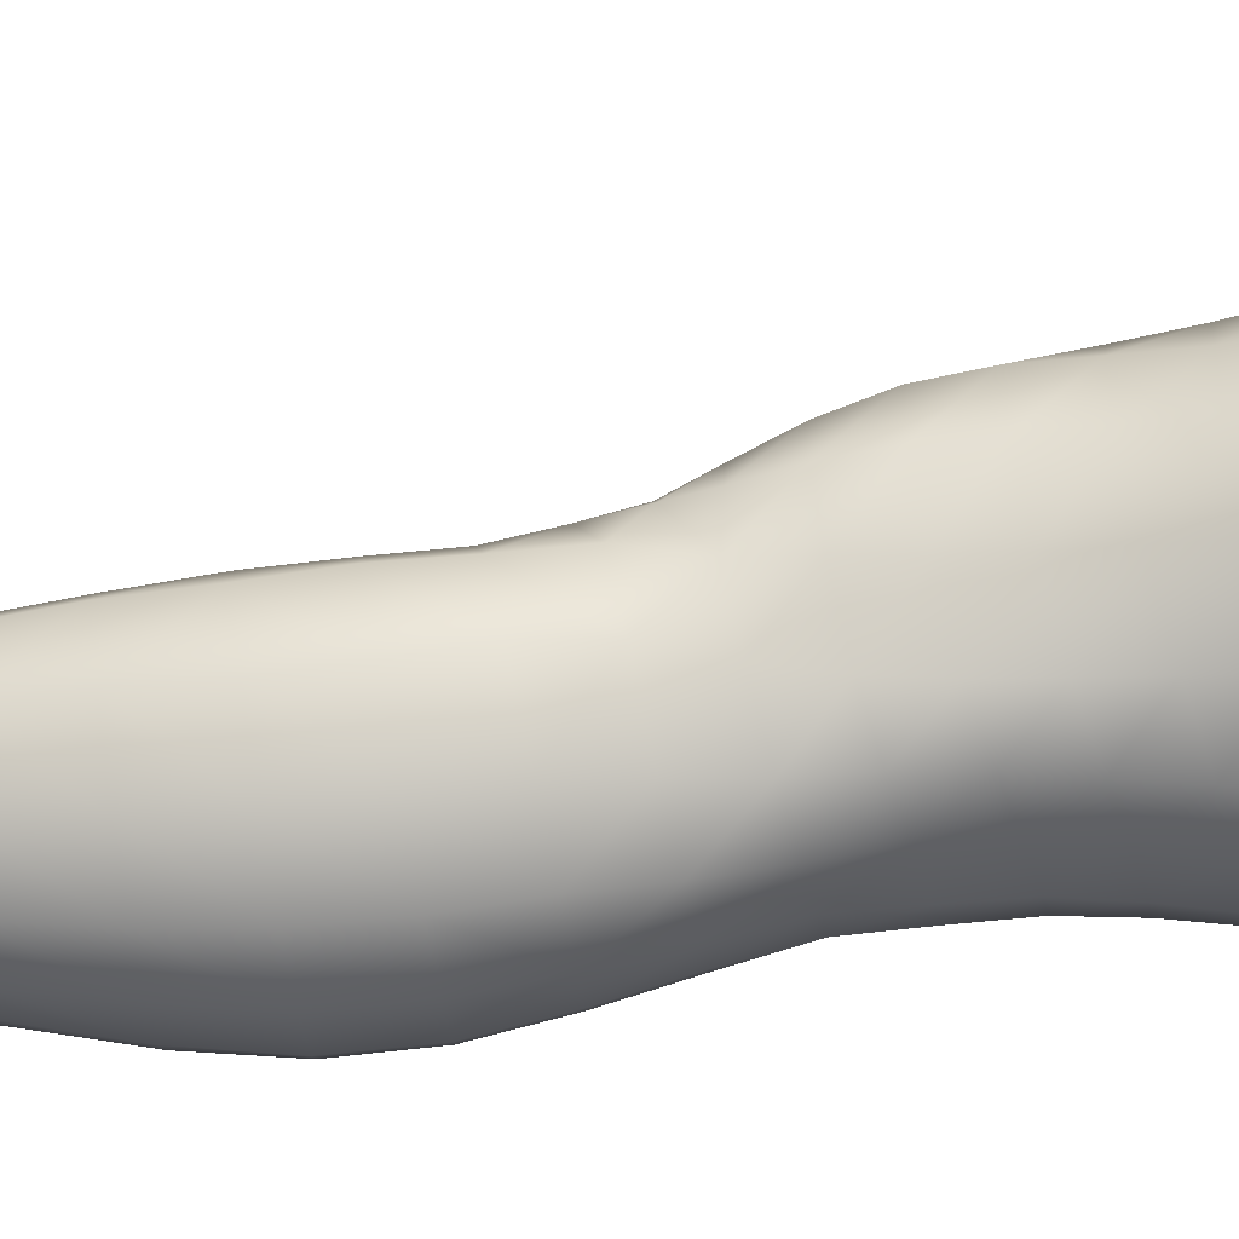
<metadata>
{"format":"obj","ext":"obj","renderer":"f3d","projection":"perspective","resolution":1024,"background":"white","views":[{"elev":6.4,"azim":92.4,"up":"+Z"}]}
</metadata>
<code>
o SMPLX-mesh-male.001
v 0.1862 -0.5797 -0.01161
v 0.1849 -0.5895 0.02865
v 0.1497 -0.5713 -0.07408
v 0.1177 -0.5702 -0.09088
v 0.1707 -0.5983 0.06654
v 0.1435 -0.6042 0.0932
v 0.109 -0.6036 0.1034
v 0.08089 -0.5645 -0.09678
v 0.03996 -0.5505 -0.08613
v 0.0479 -0.5895 -0.08559
v 0.08349 -0.5947 -0.09326
v 0.1684 -0.6065 -0.04779
v 0.1744 -0.573 -0.04769
v 0.1458 -0.6024 -0.07279
v 0.1806 -0.6145 -0.01321
v 0.1808 -0.6245 0.02622
v 0.14 -0.6377 0.08927
v 0.1053 -0.6357 0.09829
v 0.02016 -0.5951 0.06375
v 0.04378 -0.5978 0.08285
v 0.04164 -0.624 0.0742
v 0.01941 -0.6183 0.0525
v 0.01013 -0.5608 -0.05645
v -0.000854 -0.5726 -0.02293
v 0.003009 -0.598 -0.03401
v 0.01886 -0.5913 -0.06387
v 0.128 -0.6974 0.07741
v 0.09378 -0.6959 0.08421
v 0.09984 -0.6668 0.09178
v 0.1347 -0.6689 0.08392
v 0.008075 -0.64 0.0153
v 0.01996 -0.645 0.04097
v 0.02245 -0.6734 0.03001
v 0.01323 -0.6684 0.004281
v 0.01793 -0.6974 -0.004029
v 0.02423 -0.7034 0.0225
v 0.02455 -0.7321 0.01288
v 0.02057 -0.7258 -0.01216
v 0.1666 -0.634 0.06301
v 0.17 -0.6883 0.02437
v 0.1562 -0.6954 0.05577
v 0.1621 -0.6661 0.05981
v 0.1757 -0.6582 0.02547
v 0.1172 -0.5994 -0.0883
v 0.005057 -0.6134 0.02744
v 0.004374 -0.5916 0.03979
v 0.0195 -0.6605 -0.04856
v 0.03591 -0.6576 -0.07191
v 0.0272 -0.6255 -0.06867
v 0.01064 -0.6292 -0.04213
v 0.1444 -0.6626 -0.06951
v 0.1617 -0.6687 -0.04389
v 0.1649 -0.6386 -0.04543
v 0.1451 -0.6331 -0.07122
v 0.17 -0.6781 -0.01061
v 0.1755 -0.6475 -0.01133
v 0.158 -0.7449 0.0213
v 0.1408 -0.7506 0.04771
v 0.149 -0.7235 0.05185
v 0.164 -0.7169 0.02288
v 0.16 -0.7348 -0.01132
v 0.1648 -0.7067 -0.01084
v 0.1591 -0.6971 -0.04291
v 0.1563 -0.7253 -0.04124
v 0.1414 -0.7182 -0.06388
v 0.1433 -0.6905 -0.06711
v 0.1206 -0.6868 -0.08388
v 0.1211 -0.7139 -0.08028
v 0.09462 -0.6849 -0.09035
v 0.06773 -0.6846 -0.08585
v 0.07361 -0.7118 -0.0836
v 0.0979 -0.712 -0.0869
v 0.03354 -0.7169 -0.05752
v 0.05075 -0.7137 -0.07428
v 0.0438 -0.6865 -0.07348
v 0.02725 -0.6896 -0.05317
v 0.05881 -0.8244 -0.06998
v 0.07691 -0.8208 -0.07469
v 0.06996 -0.7933 -0.07459
v 0.05018 -0.7966 -0.06924
v 0.09446 -0.8185 -0.08149
v 0.1132 -0.8184 -0.08093
v 0.1078 -0.7914 -0.07921
v 0.08904 -0.7915 -0.07889
v 0.1397 -0.7986 -0.05506
v 0.1249 -0.7933 -0.07158
v 0.1302 -0.8204 -0.07296
v 0.1433 -0.8257 -0.05608
v 0.1558 -0.8326 -0.0363
v 0.155 -0.8057 -0.03666
v 0.1525 -0.8402 -0.01282
v 0.1558 -0.8139 -0.01332
v 0.1417 -0.8222 0.01506
v 0.1412 -0.8475 0.01509
v 0.03375 -0.8407 -0.02437
v 0.03408 -0.834 -0.04462
v 0.02608 -0.807 -0.03822
v 0.02818 -0.8138 -0.01773
v 0.05818 -0.8228 0.02165
v 0.0756 -0.8258 0.04548
v 0.07482 -0.8517 0.03552
v 0.05922 -0.8492 0.01223
v 0.157 -0.7613 -0.01212
v 0.1517 -0.7713 0.01886
v 0.1392 -0.7452 -0.06016
v 0.1543 -0.7525 -0.03927
v 0.03879 -0.7432 -0.06187
v 0.05712 -0.7399 -0.0749
v 0.02473 -0.7598 0.002667
v 0.02156 -0.7532 -0.02071
v 0.1085 -0.7783 0.0619
v 0.134 -0.7766 0.0452
v 0.1305 -0.8025 0.04391
v 0.1053 -0.8039 0.05946
v 0.1562 -0.7882 -0.01294
v 0.1539 -0.7789 -0.0379
v 0.1383 -0.7719 -0.05685
v 0.1225 -0.767 -0.07325
v 0.1038 -0.765 -0.08023
v 0.08432 -0.765 -0.07896
v 0.0636 -0.7664 -0.07499
v 0.04398 -0.7695 -0.06582
v 0.02303 -0.7801 -0.02981
v 0.02608 -0.7869 -0.00819
v 0.1016 -0.8285 0.0541
v 0.1291 -0.8275 0.04144
v 0.1284 -0.8514 0.03693
v 0.09974 -0.852 0.04497
v 0.09951 -0.8731 0.03403
v 0.07855 -0.8719 0.02336
v 0.1003 -0.8466 -0.08525
v 0.1189 -0.8467 -0.08318
v 0.1354 -0.8489 -0.07455
v 0.1572 -0.8591 -0.03775
v 0.1513 -0.8671 -0.01012
v 0.1378 -0.8731 0.01402
v 0.1226 -0.8727 0.03027
v 0.04896 -0.8898 -0.05273
v 0.04312 -0.8613 -0.04815
v 0.04169 -0.8664 -0.02962
v 0.04834 -0.8941 -0.03352
v 0.06958 -0.8822 -0.08089
v 0.08646 -0.8786 -0.09126
v 0.08259 -0.8488 -0.07977
v 0.06664 -0.8526 -0.07011
v 0.1062 -0.8766 -0.09454
v 0.1256 -0.8765 -0.09041
v 0.1436 -0.8776 -0.08083
v 0.1496 -0.8528 -0.05961
v 0.157 -0.8811 -0.06316
v 0.1601 -0.8876 -0.03752
v 0.1537 -0.8954 -0.004125
v 0.1346 -0.9316 0.01437
v 0.131 -0.9019 0.01689
v 0.1578 -0.925 -0.004265
v 0.1085 -1.031 0.001474
v 0.1349 -1.029 0.002504
v 0.1309 -1.064 -0.004636
v 0.1077 -1.066 -0.005414
v 0.05031 -0.9232 -0.03764
v 0.04952 -0.9203 -0.05942
v 0.06961 -0.9137 -0.0914
v 0.08902 -0.9102 -0.1014
v 0.1728 -0.9492 -0.04047
v 0.1678 -0.9175 -0.03657
v 0.1648 -0.9113 -0.0654
v 0.1694 -0.9438 -0.07002
v 0.04866 -1.023 -0.05002
v 0.04844 -1.021 -0.07225
v 0.04537 -0.9866 -0.0702
v 0.04568 -0.9886 -0.0459
v 0.0681 -0.9471 -0.09917
v 0.06749 -0.9815 -0.1039
v 0.08761 -0.9782 -0.1138
v 0.08806 -0.9436 -0.1095
v 0.1689 -1.02 -0.04666
v 0.1733 -0.9835 -0.04394
v 0.1706 -0.979 -0.07322
v 0.1668 -1.016 -0.07422
v 0.1621 -0.9559 -0.008612
v 0.1619 -0.989 -0.01333
v 0.1381 -0.9947 0.007318
v 0.1363 -0.9618 0.01214
v 0.109 -0.9961 0.007342
v 0.107 -0.9635 0.01094
v 0.06489 -1.096 -0.07028
v 0.05726 -1.057 -0.07138
v 0.05629 -1.06 -0.05108
v 0.06429 -1.099 -0.05257
v 0.09089 -1.015 -0.1125
v 0.07064 -1.017 -0.1041
v 0.07712 -1.054 -0.0989
v 0.09441 -1.053 -0.1067
v 0.1555 -1.099 -0.05006
v 0.1626 -1.058 -0.04862
v 0.1603 -1.056 -0.07358
v 0.1525 -1.096 -0.07284
v 0.1276 -1.103 -0.01257
v 0.1535 -1.061 -0.02067
v 0.1476 -1.101 -0.02682
v 0.1227 -1.141 -0.01693
v 0.1044 -1.142 -0.01662
v 0.1061 -1.104 -0.01247
v 0.07056 -1.136 -0.05298
v 0.06964 -1.133 -0.06917
v 0.09484 -1.128 -0.09852
v 0.09592 -1.091 -0.1015
v 0.08065 -1.092 -0.094
v 0.08124 -1.13 -0.09094
v 0.1309 -1.093 -0.09855
v 0.1134 -1.091 -0.1032
v 0.1116 -1.129 -0.09992
v 0.1275 -1.131 -0.09472
v 0.1448 -1.133 -0.0712
v 0.1441 -1.094 -0.08854
v 0.1377 -1.132 -0.08492
v 0.148 -1.135 -0.05017
v 0.1411 -1.138 -0.02885
v 0.04072 -0.6522 0.06564
v 0.03942 -0.6819 0.05581
v 0.03694 -0.7398 0.03754
v 0.0388 -0.7115 0.04759
v 0.03717 -0.767 0.02581
v 0.03851 -0.7937 0.01346
v 0.03996 -0.82 0.001894
v 0.04331 -0.8458 -0.006409
v 0.04983 -0.8712 -0.01117
v 0.05654 -0.8983 -0.01308
v 0.05922 -0.9571 -0.02054
v 0.04747 -0.9552 -0.04161
v 0.06046 -0.9263 -0.01715
v 0.0603 -1.026 -0.02657
v 0.05811 -0.9905 -0.02321
v 0.06607 -1.063 -0.03068
v 0.07275 -1.102 -0.03539
v 0.0784 -1.139 -0.03714
v 0.1461 -0.7963 0.01676
v 0.1216 -0.7407 -0.07612
v 0.101 -0.7386 -0.08284
v 0.07904 -0.7383 -0.08089
v 0.0548 -0.7735 0.04909
v 0.07896 -0.777 0.06285
v 0.07653 -0.8018 0.0546
v 0.05358 -0.7994 0.03722
v 0.1037 -0.9359 0.01326
v 0.08139 -0.9607 -0.003838
v 0.07964 -0.9314 0.000701
v 0.1026 -0.9115 0.01888
v 0.1332 -0.9068 -0.09902
v 0.1518 -0.9077 -0.08675
v 0.1367 -0.9393 -0.1071
v 0.1113 -0.9076 -0.1037
v 0.1127 -0.9407 -0.1124
v 0.06042 -0.7194 0.06722
v 0.08825 -0.7237 0.07613
v 0.08376 -0.7507 0.06879
v 0.05706 -0.7466 0.05788
v -0.001597 -0.5841 0.01033
v 0.07073 -0.6304 0.09131
v 0.07442 -0.6004 0.09823
v 0.06716 -0.6608 0.08369
v 0.06387 -0.6904 0.07565
v 0.06463 -0.873 0.006041
v 0.07562 -0.9016 0.007532
v 0.08269 -0.9937 -0.007726
v 0.08427 -1.028 -0.01223
v 0.08628 -1.065 -0.01742
v 0.08804 -1.104 -0.02229
v 0.08977 -1.141 -0.02453
v 0.000216 -0.6063 -0.002192
v 0.005682 -0.6345 -0.01281
v 0.01275 -0.6641 -0.02201
v 0.06165 -0.6562 -0.08726
v 0.09097 -0.6569 -0.09255
v 0.08714 -0.627 -0.09305
v 0.05489 -0.6248 -0.08674
v 0.1197 -0.659 -0.08633
v 0.1184 -0.6299 -0.0875
v 0.1139 -0.7517 0.06482
v 0.1126 -0.9759 -0.1164
v 0.1355 -1.013 -0.1087
v 0.137 -0.9747 -0.1109
v 0.1134 -1.013 -0.1142
v 0.1573 -0.9758 -0.09587
v 0.1562 -0.9403 -0.0928
v 0.1583 -1.024 -0.01627
v 0.1143 -1.052 -0.1085
v 0.1337 -1.053 -0.1031
v 0.1503 -1.054 -0.09148
v 0.1548 -1.014 -0.09467
v 0.01852 -0.6931 -0.02925
v 0.02289 -0.721 -0.03612
v 0.02625 -0.7477 -0.04299
v 0.02964 -0.7743 -0.0499
v 0.03454 -0.8012 -0.05646
v 0.04326 -0.8284 -0.0607
v 0.05253 -0.8564 -0.06159
v 0.05643 -0.8857 -0.06839
v 0.04679 -0.9528 -0.06541
v 0.054 -0.9502 -0.08415
v 0.05594 -0.917 -0.07712
v 0.0532 -0.9845 -0.08899
v 0.05653 -1.019 -0.08994
v 0.06473 -1.055 -0.08668
v 0.07372 -1.131 -0.08124
v 0.07102 -1.094 -0.08346
v 0.1208 -0.7247 0.07052
v 0.0757 -1.168 -0.05069
v 0.07497 -1.197 -0.04638
v 0.07646 -1.196 -0.06252
v 0.07409 -1.166 -0.06665
v 0.09259 -1.162 -0.09649
v 0.08036 -1.164 -0.08829
v 0.1083 -1.162 -0.0982
v 0.1049 -1.192 -0.09749
v 0.1167 -1.193 -0.08951
v 0.1224 -1.163 -0.09224
v 0.1315 -1.164 -0.0821
v 0.1343 -1.195 -0.04899
v 0.1405 -1.167 -0.04908
v 0.138 -1.165 -0.0695
v 0.1331 -1.195 -0.06837
v 0.134 -1.171 -0.02827
v 0.1284 -1.198 -0.0286
v 0.1177 -1.173 -0.01752
v 0.08097 -1.171 -0.03453
v 0.07844 -1.199 -0.02889
v 0.09064 -1.193 -0.09646
v 0.08051 -1.194 -0.08614
v 0.0749 -1.165 -0.07803
v 0.07827 -1.195 -0.07416
v 0.07343 -1.226 -0.05833
v 0.06641 -1.226 -0.04094
v 0.08837 -1.223 -0.09689
v 0.08204 -1.224 -0.08307
v 0.1113 -1.223 -0.08732
v 0.1015 -1.222 -0.09905
v 0.1325 -1.224 -0.06823
v 0.1257 -1.194 -0.07959
v 0.1226 -1.223 -0.0779
v 0.1338 -1.223 -0.04922
v 0.128 -1.224 -0.02508
v 0.07284 -1.226 -0.02177
v 0.07798 -1.226 -0.07093
v 0.08984 -1.173 -0.02228
v 0.08802 -1.2 -0.01707
v 0.1022 -1.174 -0.01648
v 0.1144 -1.2 -0.0159
v 0.1006 -1.201 -0.01269
v 0.08471 -1.225 -0.008017
v 0.1136 -1.226 -0.01028
v 0.099 -1.225 -0.004462
v 0.1336 -1.245 -0.0711
v 0.1377 -1.246 -0.05212
v 0.1207 -1.245 -0.0811
v 0.1004 -1.245 -0.1028
v 0.1106 -1.245 -0.09192
v 0.08295 -1.245 0.002873
v 0.07169 -1.248 -0.01562
v 0.09926 -1.242 0.008585
v 0.1164 -1.244 0.000324
v 0.06471 -1.249 -0.0376
v 0.07039 -1.249 -0.05624
v 0.07562 -1.248 -0.06895
v 0.08637 -1.246 -0.09709
v 0.0812 -1.247 -0.08097
v 0.1295 -1.247 -0.0219
v 0.1011 -0.8909 0.0245
v 0.08588 -0.8875 0.01841
v 0.1181 -0.8894 0.02577
f 8 10 9
f 17 7 18
f 27 29 28
f 31 33 32
f 35 37 36
f 6 39 5
f 40 42 41
f 51 53 52
f 22 46 45
f 55 43 40
f 62 64 63
f 73 75 74
f 69 71 70
f 77 79 78
f 95 97 96
f 85 87 86
f 89 92 91
f 64 105 65
f 116 85 117
f 82 131 81
f 134 150 149
f 119 84 120
f 180 182 181
f 194 196 195
f 218 198 201
f 142 144 143
f 210 212 211
f 37 223 221
f 183 184 182
f 189 205 204
f 111 113 112
f 168 170 169
f 133 147 132
f 124 225 224
f 156 158 157
f 220 32 33
f 214 215 197
f 221 36 37
f 109 38 110
f 91 134 89
f 225 95 226
f 13 15 12
f 80 121 79
f 99 101 100
f 143 162 142
f 229 160 230
f 189 234 188
f 145 78 144
f 190 192 191
f 226 140 227
f 165 180 164
f 232 171 168
f 241 243 242
f 251 252 249
f 93 113 126
f 105 118 238
f 254 256 255
f 124 110 123
f 9 26 23
f 221 241 257
f 102 227 263
f 264 231 247
f 24 270 258
f 273 275 274
f 274 278 277
f 70 74 75
f 111 256 242
f 244 100 243
f 61 106 64
f 107 74 108
f 72 240 71
f 79 120 84
f 185 265 184
f 211 288 210
f 268 202 203
f 195 200 194
f 104 115 103
f 292 110 38
f 294 107 122
f 294 97 123
f 297 96 296
f 191 304 303
f 57 59 58
f 280 175 253
f 81 144 78
f 88 90 89
f 203 267 268
f 197 217 214
f 235 204 236
f 94 135 91
f 281 289 288
f 116 103 115
f 239 68 238
f 50 272 271
f 299 301 300
f 206 211 212
f 145 298 297
f 66 68 67
f 1 16 15
f 149 89 134
f 286 177 181
f 80 296 295
f 76 292 291
f 240 121 108
f 251 284 282
f 106 117 105
f 227 141 228
f 30 18 29
f 54 12 53
f 31 270 271
f 276 11 275
f 222 262 220
f 53 15 56
f 56 16 43
f 275 44 278
f 55 63 52
f 104 58 112
f 274 70 273
f 259 219 261
f 219 22 32
f 182 286 181
f 282 253 251
f 179 284 178
f 164 181 177
f 173 303 302
f 161 230 160
f 162 175 172
f 166 151 165
f 183 155 153
f 185 153 245
f 248 247 245
f 252 147 249
f 262 255 28
f 193 283 287
f 34 36 33
f 161 298 301
f 232 188 234
f 23 25 24
f 308 310 309
f 312 209 206
f 314 316 315
f 329 330 313
f 323 319 320
f 323 201 325
f 332 309 310
f 336 315 316
f 310 344 332
f 176 199 195
f 281 280 282
f 197 289 196
f 146 163 143
f 235 267 234
f 165 152 155
f 267 156 266
f 341 322 319
f 193 208 192
f 43 39 42
f 247 229 246
f 327 345 326
f 202 345 347
f 347 348 325
f 311 204 205
f 214 320 321
f 308 236 204
f 218 320 217
f 314 206 212
f 346 343 350
f 213 318 317
f 353 340 338
f 352 358 360
f 184 157 182
f 184 266 156
f 324 325 348
f 83 118 86
f 138 140 139
f 87 132 82
f 115 90 116
f 132 146 131
f 206 208 207
f 135 151 134
f 172 174 173
f 186 188 187
f 138 160 141
f 153 152 154
f 176 178 177
f 224 99 244
f 266 234 267
f 233 230 171
f 102 225 226
f 92 237 93
f 362 343 333
f 363 333 332
f 356 334 337
f 342 354 341
f 351 367 342
f 129 369 368
f 102 130 101
f 313 328 329
f 260 18 7
f 28 261 262
f 248 370 368
f 369 248 368
f 279 255 256
f 351 349 352
f 307 28 255
f 257 242 256
f 265 232 266
f 273 75 48
f 174 191 173
f 27 59 41
f 32 45 31
f 112 237 104
f 17 42 39
f 126 94 93
f 114 126 113
f 30 41 42
f 137 128 129
f 60 41 59
f 88 133 87
f 285 178 284
f 45 258 270
f 138 297 298
f 208 305 306
f 215 213 210
f 162 300 301
f 119 238 118
f 263 369 130
f 172 302 300
f 34 271 272
f 290 196 289
f 170 300 302
f 280 190 174
f 54 277 278
f 187 303 304
f 29 259 261
f 96 295 296
f 35 272 291
f 340 316 339
f 339 317 318
f 123 293 294
f 370 136 137
f 72 67 68
f 305 313 330
f 207 287 211
f 16 5 39
f 331 311 330
f 331 335 344
f 215 288 289
f 14 278 44
f 160 228 141
f 355 336 340
f 259 20 21
f 47 49 48
f 125 127 126
f 248 153 154
f 142 301 298
f 290 282 284
f 123 98 124
f 245 246 185
f 25 271 270
f 242 114 111
f 131 143 144
f 81 83 82
f 129 101 130
f 128 100 101
f 93 91 92
f 198 199 158
f 194 218 217
f 122 295 294
f 65 238 68
f 261 220 262
f 136 152 135
f 201 203 202
f 244 223 224
f 268 236 269
f 58 307 279
f 57 103 61
f 186 305 205
f 61 60 57
f 11 4 44
f 164 166 165
f 150 250 148
f 250 167 285
f 179 195 196
f 246 233 265
f 287 281 288
f 159 198 158
f 192 306 304
f 48 76 47
f 50 26 49
f 109 224 223
f 51 67 277
f 52 66 51
f 349 350 352
f 361 352 360
f 171 299 170
f 188 169 187
f 319 321 320
f 312 315 328
f 334 329 328
f 324 341 319
f 40 62 55
f 47 291 272
f 348 342 324
f 167 177 178
f 317 212 213
f 337 357 356
f 205 330 311
f 338 339 322
f 326 269 236
f 350 359 358
f 49 10 276
f 326 309 327
f 333 327 309
f 337 328 315
f 220 36 222
f 325 202 347
f 322 318 321
f 347 346 349
f 129 370 137
f 52 56 55
f 253 163 252
f 344 366 364
f 186 304 306
f 38 291 292
f 285 249 250
f 169 302 303
f 199 157 158
f 82 86 87
f 338 354 353
f 48 276 273
f 297 77 145
f 73 293 292
f 125 243 100
f 14 4 3
f 222 257 254
f 263 228 264
f 149 148 133
f 69 277 67
f 86 117 85
f 112 279 111
f 216 321 318
f 148 249 147
f 332 364 363
f 365 335 334
f 71 108 74
f 95 139 140
f 120 239 119
f 84 78 79
f 136 127 137
f 65 63 64
f 108 122 107
f 12 3 13
f 19 21 20
f 8 11 10
f 17 6 7
f 27 30 29
f 31 34 33
f 35 38 37
f 6 17 39
f 40 43 42
f 51 54 53
f 22 19 46
f 55 56 43
f 62 61 64
f 73 76 75
f 69 72 71
f 77 80 79
f 95 98 97
f 85 88 87
f 89 90 92
f 64 106 105
f 116 90 85
f 82 132 131
f 134 151 150
f 119 83 84
f 180 183 182
f 194 197 196
f 218 200 198
f 142 145 144
f 210 213 212
f 37 109 223
f 183 185 184
f 189 186 205
f 111 114 113
f 168 171 170
f 133 148 147
f 124 98 225
f 156 159 158
f 220 219 32
f 214 216 215
f 221 222 36
f 109 37 38
f 91 135 134
f 225 98 95
f 13 1 15
f 80 122 121
f 99 102 101
f 143 163 162
f 229 231 160
f 189 235 234
f 145 77 78
f 190 193 192
f 226 95 140
f 165 155 180
f 232 233 171
f 241 244 243
f 251 253 252
f 93 237 113
f 105 117 118
f 254 257 256
f 124 109 110
f 9 10 26
f 221 223 241
f 102 226 227
f 264 228 231
f 24 25 270
f 273 276 275
f 274 275 278
f 70 71 74
f 111 279 256
f 244 99 100
f 61 103 106
f 107 73 74
f 72 239 240
f 79 121 120
f 185 246 265
f 211 287 288
f 268 269 202
f 195 199 200
f 104 237 115
f 292 293 110
f 294 293 107
f 294 295 97
f 297 139 96
f 191 192 304
f 57 60 59
f 280 174 175
f 81 131 144
f 88 85 90
f 203 159 267
f 197 194 217
f 235 189 204
f 94 136 135
f 281 290 289
f 116 106 103
f 239 72 68
f 50 47 272
f 299 161 301
f 206 207 211
f 145 142 298
f 66 65 68
f 1 2 16
f 149 88 89
f 286 176 177
f 80 77 296
f 76 73 292
f 240 120 121
f 251 285 284
f 106 116 117
f 227 140 141
f 30 17 18
f 54 14 12
f 31 45 270
f 276 10 11
f 222 254 262
f 53 12 15
f 56 15 16
f 275 11 44
f 55 62 63
f 104 57 58
f 274 69 70
f 259 21 219
f 219 21 22
f 182 157 286
f 282 280 253
f 179 290 284
f 164 180 181
f 173 191 303
f 161 299 230
f 162 163 175
f 166 150 151
f 183 180 155
f 185 183 153
f 248 264 247
f 252 146 147
f 262 254 255
f 193 190 283
f 34 35 36
f 161 138 298
f 232 168 188
f 23 26 25
f 308 311 310
f 312 313 209
f 314 317 316
f 329 331 330
f 323 324 319
f 323 218 201
f 332 333 309
f 336 337 315
f 310 331 344
f 176 286 199
f 281 283 280
f 197 215 289
f 146 252 163
f 235 268 267
f 165 151 152
f 267 159 156
f 341 338 322
f 193 207 208
f 43 16 39
f 247 231 229
f 327 346 345
f 202 269 345
f 347 349 348
f 311 308 204
f 214 217 320
f 308 326 236
f 218 323 320
f 314 312 206
f 346 327 343
f 213 216 318
f 353 355 340
f 352 350 358
f 184 156 157
f 184 265 266
f 324 323 325
f 83 119 118
f 138 141 140
f 87 133 132
f 115 92 90
f 132 147 146
f 206 209 208
f 135 152 151
f 172 175 174
f 186 189 188
f 138 161 160
f 153 155 152
f 176 179 178
f 224 225 99
f 266 232 234
f 233 229 230
f 102 99 225
f 92 115 237
f 362 359 343
f 363 362 333
f 356 365 334
f 342 367 354
f 351 361 367
f 129 130 369
f 102 263 130
f 313 312 328
f 260 259 18
f 28 29 261
f 248 154 370
f 369 264 248
f 279 307 255
f 351 348 349
f 307 27 28
f 257 241 242
f 265 233 232
f 273 70 75
f 174 190 191
f 27 307 59
f 32 22 45
f 112 113 237
f 17 30 42
f 126 127 94
f 114 125 126
f 30 27 41
f 137 127 128
f 60 40 41
f 88 149 133
f 285 167 178
f 45 46 258
f 138 139 297
f 208 209 305
f 215 216 213
f 162 172 300
f 119 239 238
f 263 264 369
f 172 173 302
f 34 31 271
f 290 179 196
f 170 299 300
f 280 283 190
f 54 51 277
f 187 169 303
f 29 18 259
f 96 97 295
f 35 34 272
f 340 336 316
f 339 316 317
f 123 110 293
f 370 154 136
f 72 69 67
f 305 209 313
f 207 193 287
f 16 2 5
f 331 310 311
f 331 329 335
f 215 210 288
f 14 54 278
f 160 231 228
f 355 357 336
f 259 260 20
f 47 50 49
f 125 128 127
f 248 245 153
f 142 162 301
f 290 281 282
f 123 97 98
f 245 247 246
f 25 50 271
f 242 243 114
f 131 146 143
f 81 84 83
f 129 128 101
f 128 125 100
f 93 94 91
f 198 200 199
f 194 200 218
f 122 80 295
f 65 105 238
f 261 219 220
f 136 154 152
f 201 198 203
f 244 241 223
f 268 235 236
f 58 59 307
f 57 104 103
f 186 306 305
f 61 62 60
f 11 8 4
f 164 167 166
f 150 166 250
f 250 166 167
f 179 176 195
f 246 229 233
f 287 283 281
f 159 203 198
f 192 208 306
f 48 75 76
f 50 25 26
f 109 124 224
f 51 66 67
f 52 63 66
f 349 346 350
f 361 351 352
f 171 230 299
f 188 168 169
f 319 322 321
f 312 314 315
f 334 335 329
f 324 342 341
f 40 60 62
f 47 76 291
f 348 351 342
f 167 164 177
f 317 314 212
f 337 336 357
f 205 305 330
f 338 340 339
f 326 345 269
f 350 343 359
f 49 26 10
f 326 308 309
f 333 343 327
f 337 334 328
f 220 33 36
f 325 201 202
f 322 339 318
f 347 345 346
f 129 368 370
f 52 53 56
f 253 175 163
f 344 335 366
f 186 187 304
f 38 35 291
f 285 251 249
f 169 170 302
f 199 286 157
f 82 83 86
f 338 341 354
f 48 49 276
f 297 296 77
f 73 107 293
f 125 114 243
f 14 44 4
f 222 221 257
f 263 227 228
f 149 150 148
f 69 274 277
f 86 118 117
f 112 58 279
f 216 214 321
f 148 250 249
f 332 344 364
f 365 366 335
f 71 240 108
f 95 96 139
f 120 240 239
f 84 81 78
f 136 94 127
f 65 66 63
f 108 121 122
f 12 14 3
f 19 22 21

</code>
